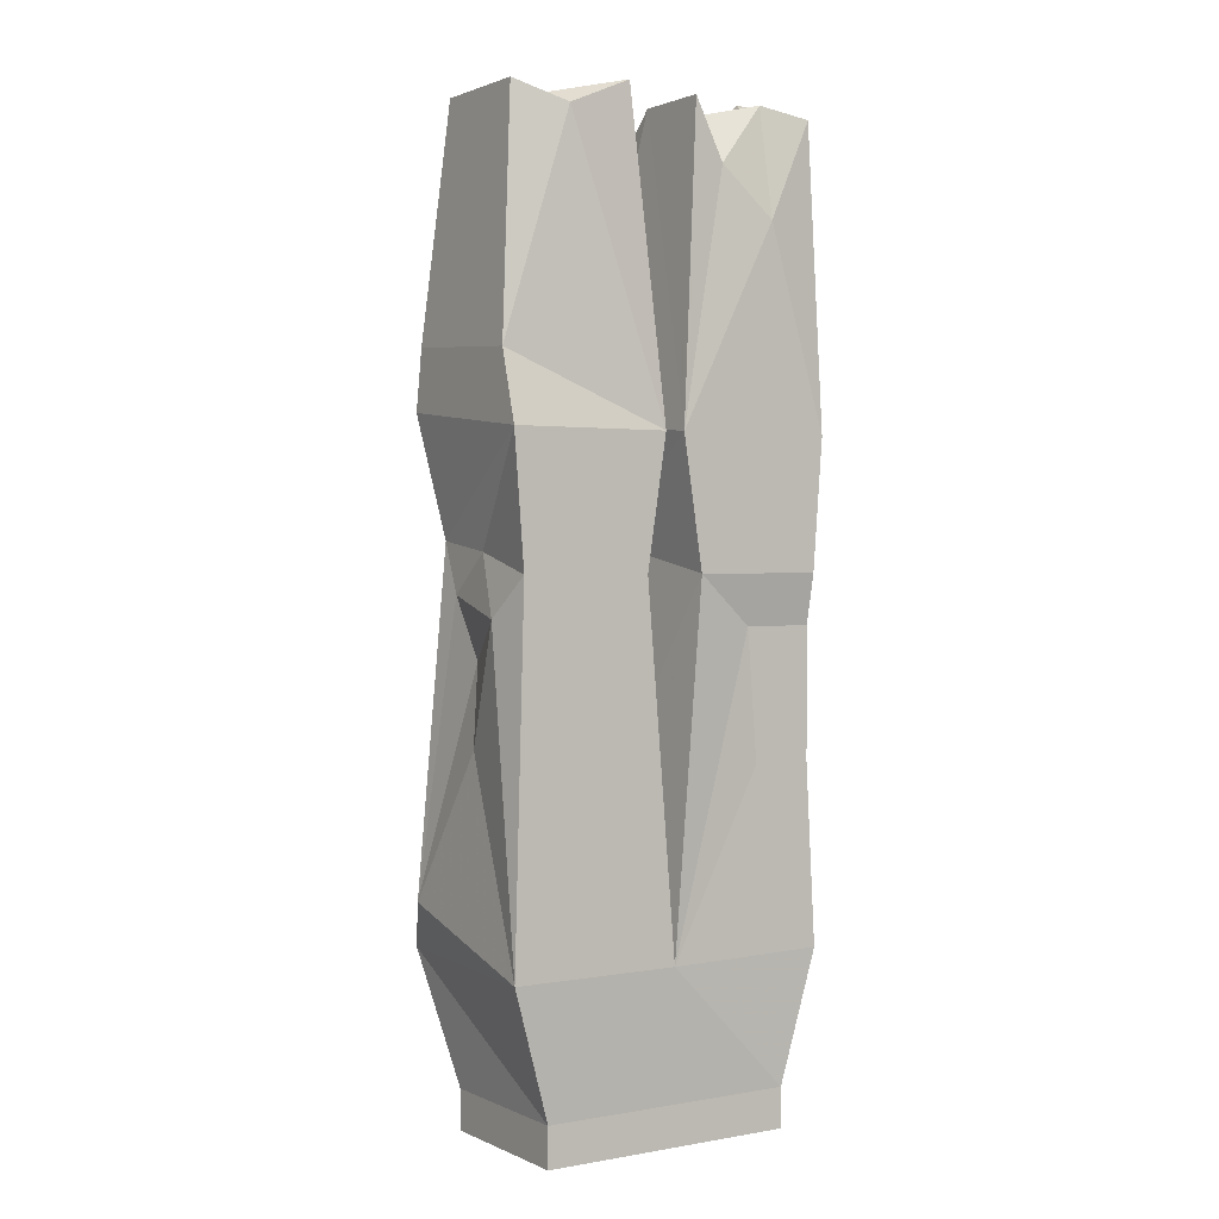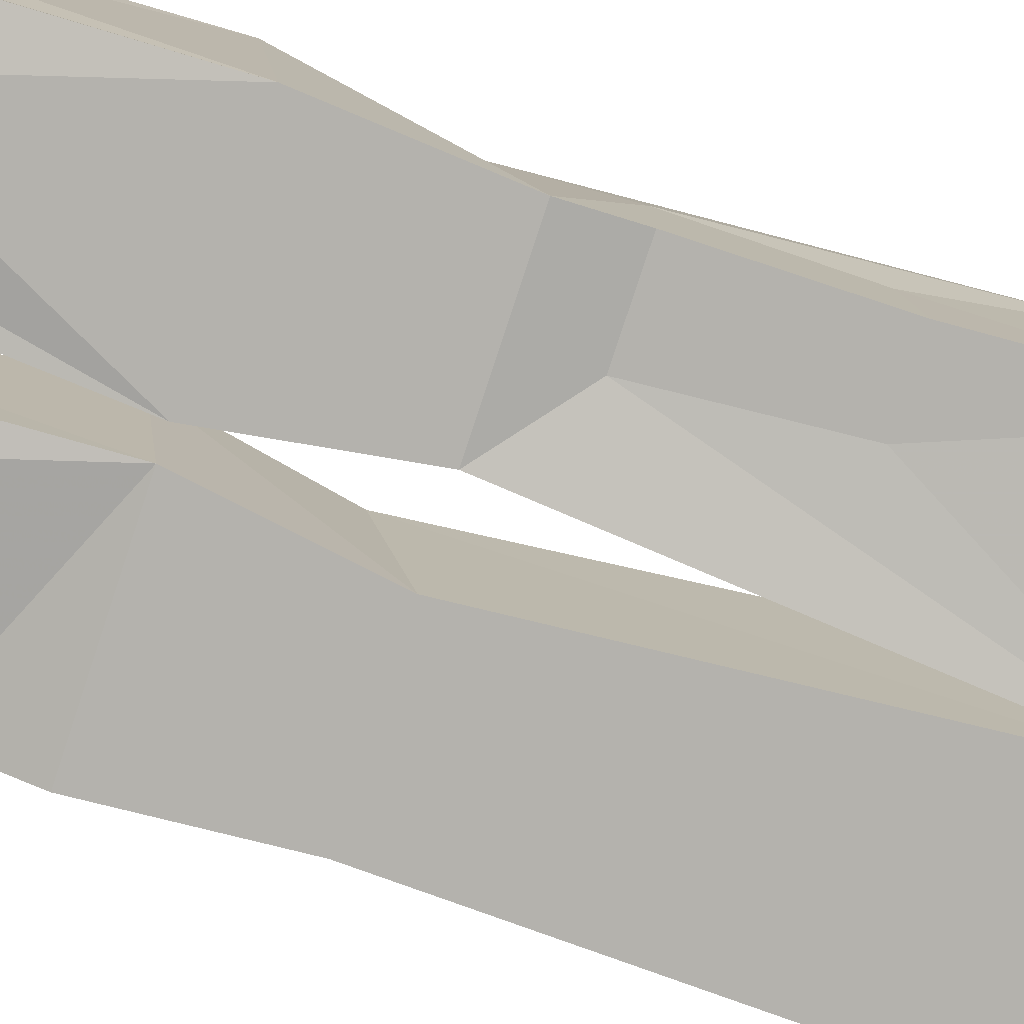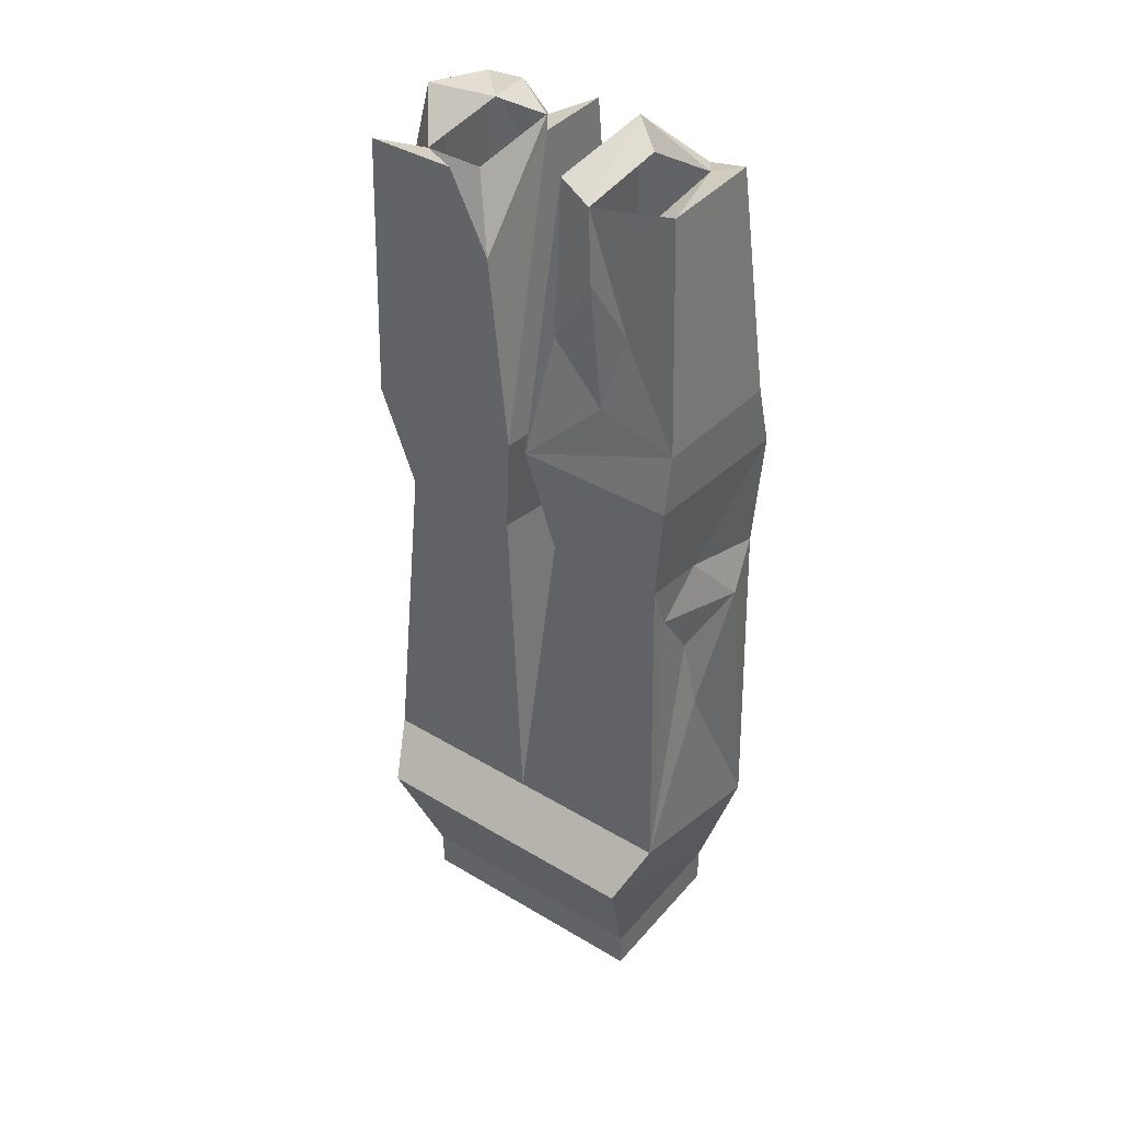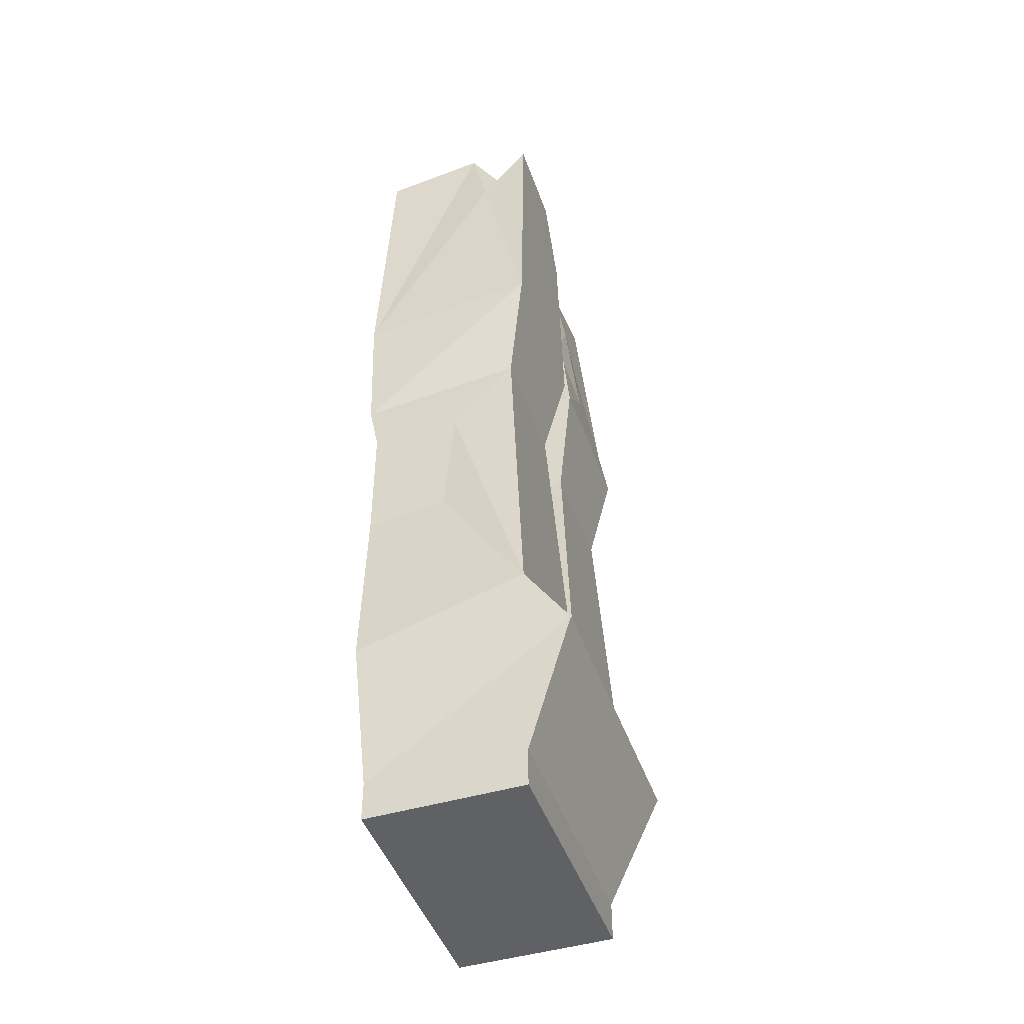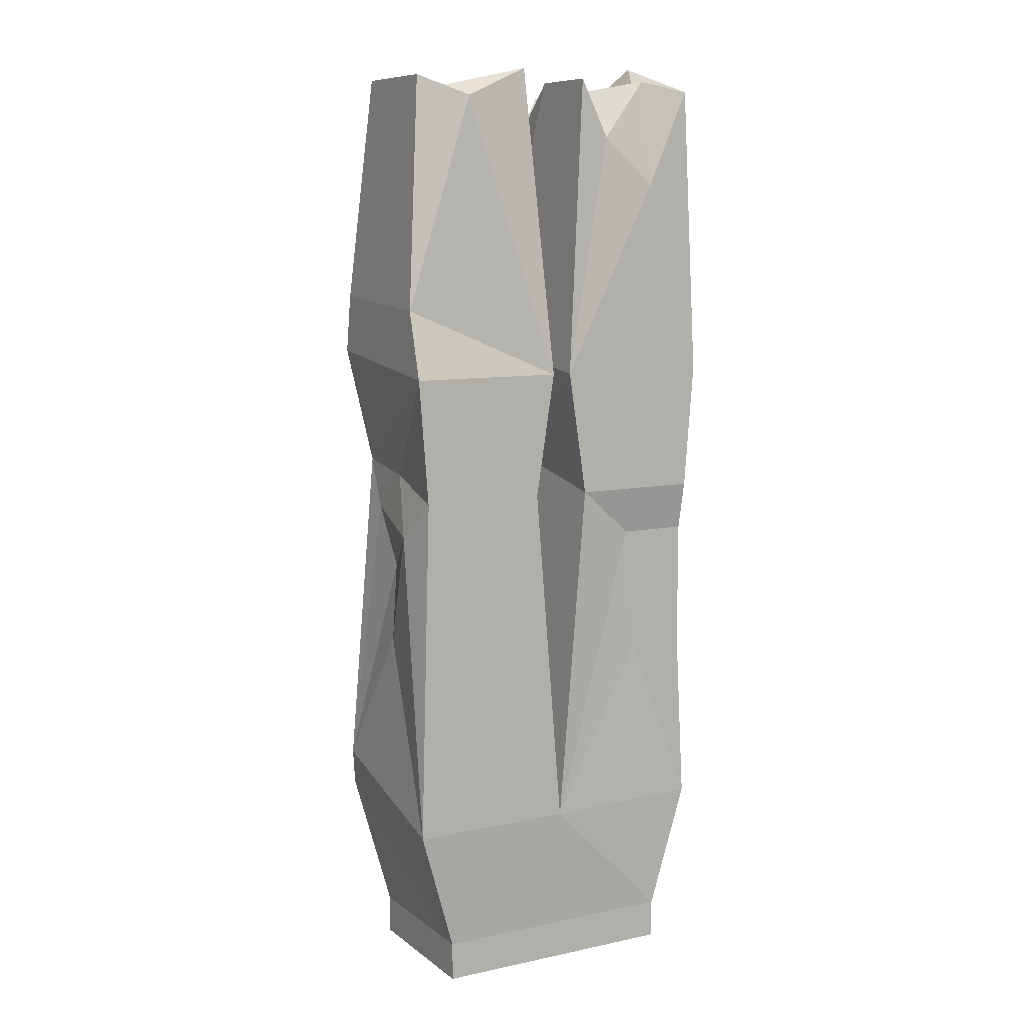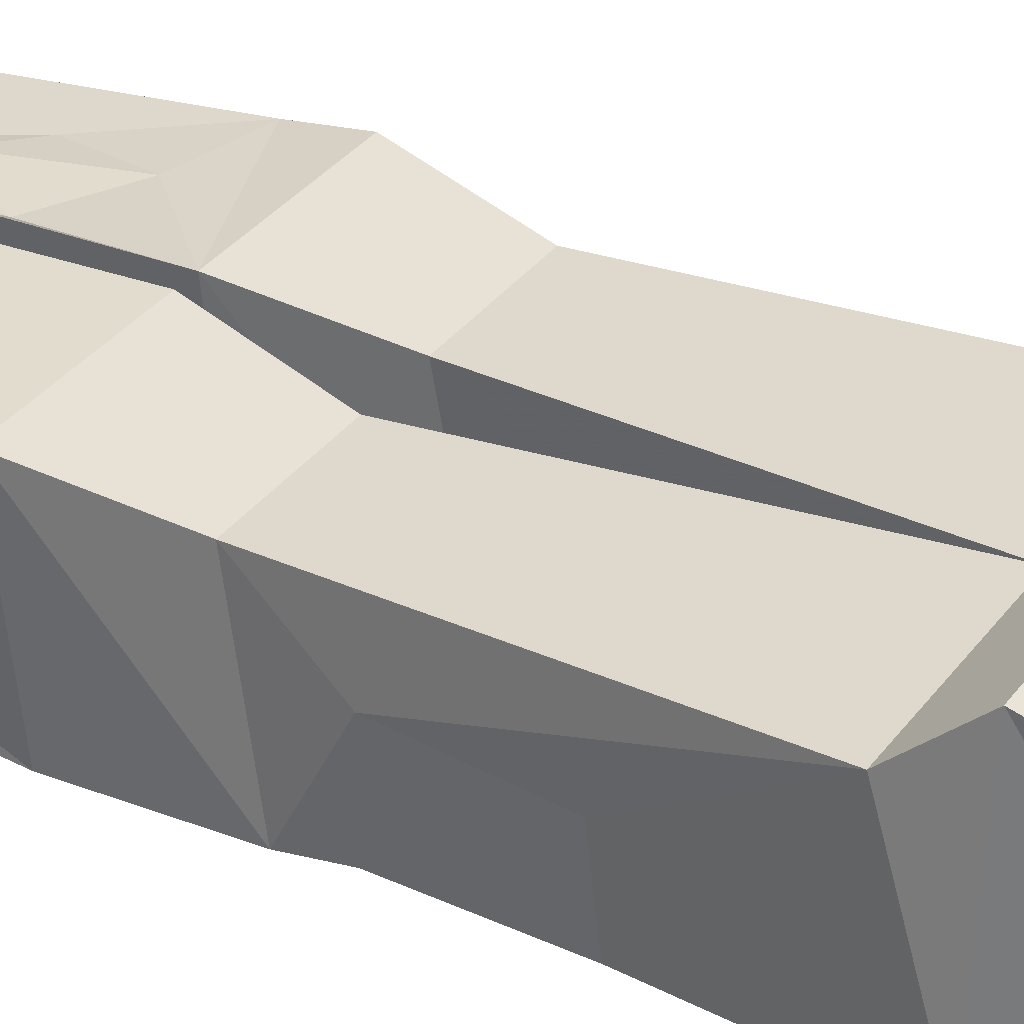
<metadata>
{"format":"obj","ext":"obj","renderer":"f3d","projection":"perspective","resolution":1024,"background":"white","views":[{"elev":1.5,"azim":147.0,"up":"+Y"},{"elev":-79.6,"azim":-108.3,"up":"+Z"},{"elev":39.9,"azim":36.5,"up":"+Y"},{"elev":-46.0,"azim":-71.1,"up":"+Y"},{"elev":9.2,"azim":151.0,"up":"+Y"},{"elev":34.6,"azim":-58.6,"up":"+Z"}]}
</metadata>
<code>
v 0.1016 -0.8906 -0.0625
v 0.1016 -0.8594 0.0625
v 0.1016 -0.8906 0.0625
v -0.1016 -0.8906 0.0625
v -0.1016 -0.8906 -0.0625
v -0.1016 -0.8594 -0.0625
v 0.1016 -0.8594 -0.0625
v 0.1172 -0.7578 0.1016
v -0.1016 -0.8594 0.0625
v -0.1172 -0.7578 0.1016
v -0.1328 -0.7578 -0.0625
v 0 -0.7578 -0.07031
v 0.1328 -0.7578 -0.07031
v 0.1328 -0.7188 0.07031
v 0 -0.7188 0.07031
v -0.1328 -0.7188 0.07031
v -0.125 -0.6094 0
v -0.125 -0.6172 -0.0625
v -0.07812 -0.6172 -0.0625
v -0.07031 -0.5156 -0.0625
v -0.02344 -0.4766 -0.07031
v 0.02344 -0.4531 0.05469
v 0.02344 -0.4766 -0.07031
v 0.125 -0.4766 -0.07031
v 0.1328 -0.5078 -0.03906
v 0.125 -0.6016 0
v 0.1172 -0.5391 0.007812
v 0.1172 -0.4922 0.03906
v 0.1172 -0.4531 0.05469
v 0.007812 -0.3594 0.07031
v 0.1328 -0.3594 0.07031
v 0.1328 -0.3125 0.0625
v 0.07031 -0.2969 0.0625
v 0.02344 -0.2578 0.05469
v 0.02344 -0.1328 0.04688
v 0.007812 -0.375 -0.07031
v 0.1328 -0.375 -0.07031
v 0.1328 -0.3203 -0.05469
v 0.1172 -0.1328 -0.03906
v 0.1172 -0.1328 0.04688
v 0.08594 -0.2344 0.05469
v 0.05469 -0.2031 0.05469
v 0.04688 -0.1484 0.04688
v 0.02344 -0.125 -0.04688
v 0.07812 -0.1484 -0.05469
v 0.1094 -0.3906 -0.07031
v 0.03906 -0.4219 -0.07031
v 0.0625 -0.4609 -0.07031
v 0.1094 -0.4375 -0.07031
v 0.1172 -0.4609 0
v 0.09375 -0.1406 -0.03125
v 0.09375 -0.1484 0.04688
v -0.05469 -0.1406 0.07031
v -0.125 -0.1406 0.07031
v -0.1328 -0.3594 0.07031
v -0.007812 -0.3594 0.07031
v -0.02344 -0.2031 0.07031
v -0.09375 -0.1484 0.04688
v -0.125 -0.1875 0.03125
v -0.1328 -0.375 -0.07031
v -0.125 -0.4766 -0.07031
v -0.1172 -0.4531 0.05469
v -0.02344 -0.4531 0.05469
v -0.007812 -0.375 -0.07031
v -0.02344 -0.1328 0
v -0.04688 -0.1406 -0.03125
v -0.04688 -0.1484 0.04688
v -0.125 -0.1406 -0.0625
v -0.08594 -0.1328 -0.05469
v -0.08594 -0.2188 -0.07031
v -0.1172 -0.1172 0.01562
v -0.09375 -0.1406 -0.03125
v -0.04688 -0.1797 -0.0625
v -0.0625 -0.3203 -0.07031
v -0.09375 -0.2969 -0.07031
v -0.125 -0.5156 -0.0625
v -0.125 -0.5156 0.007812
v -0.02344 -0.1328 -0.0625
v 0.04688 -0.1406 -0.03125
f 1 2 3
f 1 3 4
f 1 4 5
f 1 5 6
f 1 6 7
f 1 7 2
f 2 9 3
f 3 9 4
f 4 9 5
f 5 9 6
f 2 7 8
f 2 8 9
f 6 9 10
f 6 10 11
f 6 11 12
f 6 12 7
f 7 12 13
f 7 13 8
f 8 13 14
f 8 14 15
f 8 15 10
f 8 10 9
f 15 16 10
f 10 16 11
f 11 16 17
f 11 17 18
f 11 18 19
f 11 19 12
f 12 19 20
f 12 20 21
f 12 21 15
f 12 15 22
f 12 22 23
f 12 23 24
f 12 24 13
f 13 24 25
f 13 25 26
f 13 26 14
f 14 26 27
f 14 27 28
f 14 28 29
f 14 29 22
f 14 22 15
f 30 31 32
f 30 32 33
f 30 33 34
f 30 34 35
f 30 35 36
f 30 36 23
f 30 23 22
f 30 22 29
f 30 29 31
f 31 29 37
f 31 37 38
f 31 38 32
f 32 40 41
f 32 41 33
f 33 42 34
f 34 42 43
f 34 43 35
f 35 43 44
f 35 44 36
f 36 44 45
f 36 45 38
f 36 38 37
f 36 37 46
f 36 46 47
f 36 47 23
f 23 47 48
f 23 48 24
f 24 48 49
f 24 49 37
f 24 37 50
f 24 50 25
f 25 50 28
f 44 51 45
f 45 51 39
f 45 39 38
f 51 52 40
f 51 40 39
f 37 29 50
f 50 29 28
f 53 54 55
f 53 55 56
f 53 56 57
f 53 57 58
f 53 58 54
f 54 58 59
f 54 59 55
f 55 59 60
f 55 60 61
f 55 61 62
f 55 62 63
f 55 63 56
f 56 63 64
f 56 64 65
f 56 65 57
f 57 65 66
f 57 66 67
f 57 67 58
f 68 69 70
f 68 70 60
f 68 60 71
f 68 71 72
f 68 72 69
f 69 72 66
f 69 66 73
f 69 73 70
f 70 73 64
f 70 64 74
f 70 75 60
f 60 75 74
f 60 74 64
f 60 64 61
f 61 64 21
f 61 21 20
f 61 20 76
f 61 76 77
f 61 77 62
f 62 77 16
f 62 16 15
f 62 15 63
f 63 15 21
f 63 21 64
f 78 66 65
f 78 65 64
f 78 64 73
f 78 73 66
f 59 58 71
f 59 71 60
f 71 58 72
f 17 16 77
f 49 46 37
f 40 52 43
f 40 43 41
f 41 43 42
f 51 44 79
f 79 44 43
f 32 38 39
f 32 39 40
f 18 77 76
f 18 76 20
f 18 20 19
f 17 77 18
f 47 49 48
f 49 47 46
f 33 41 42
f 25 28 27
f 25 27 26
f 70 74 75

</code>
